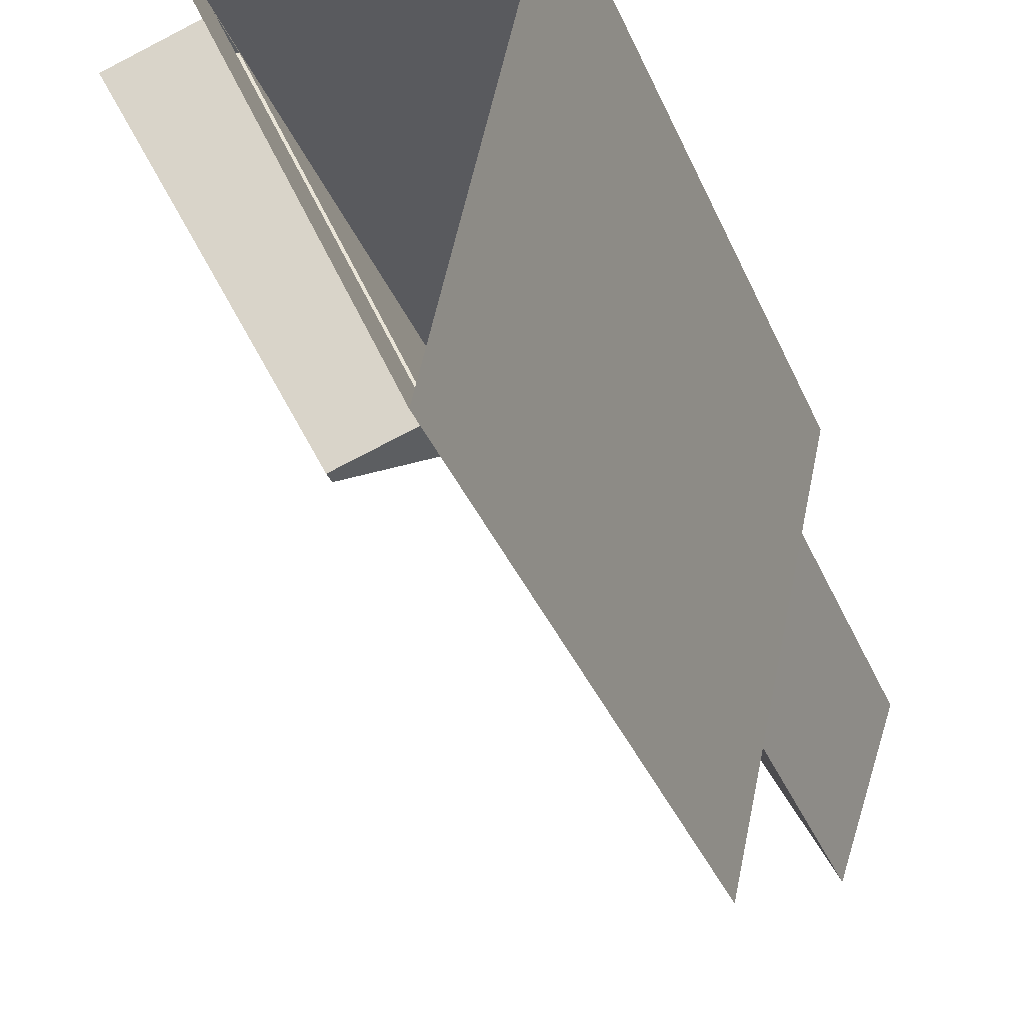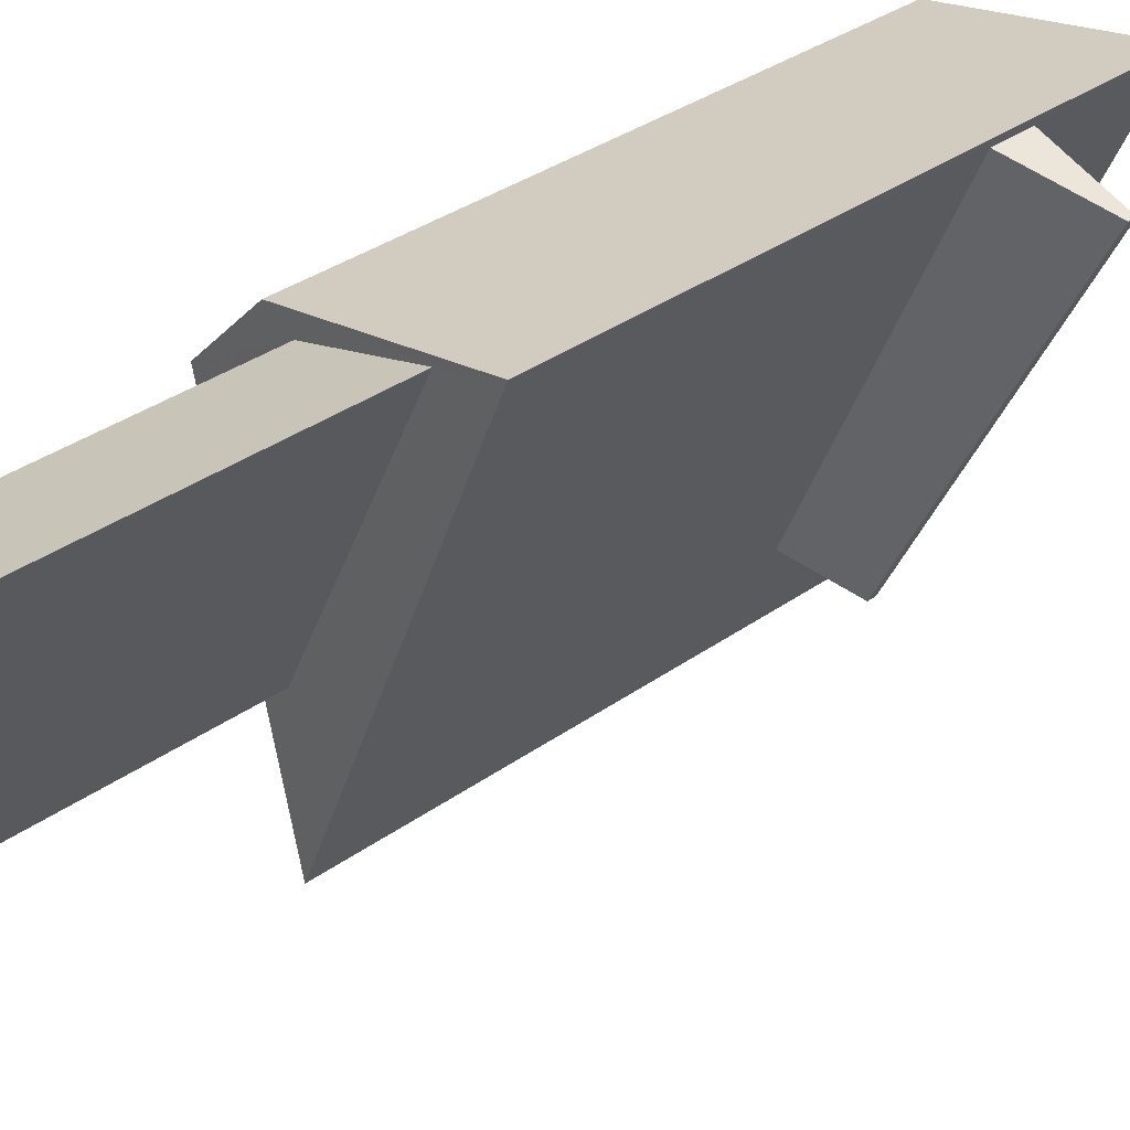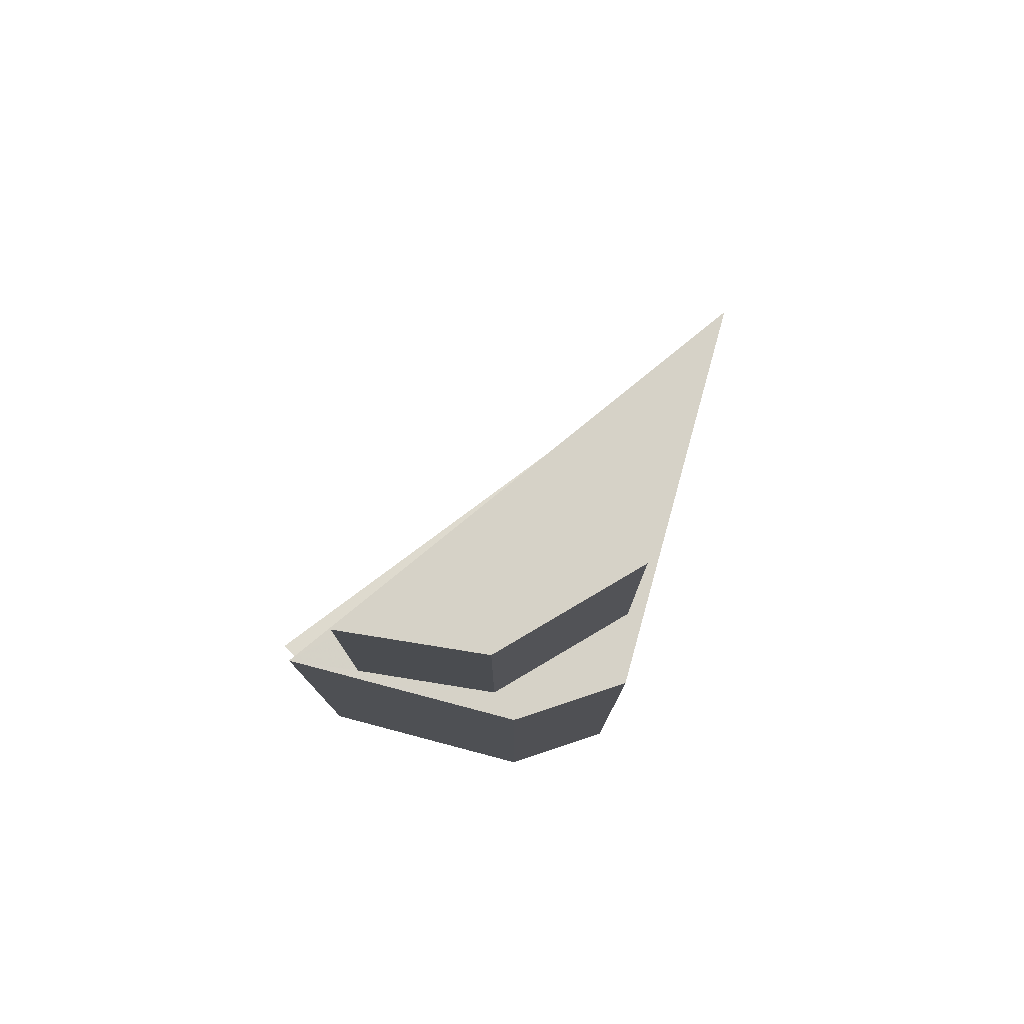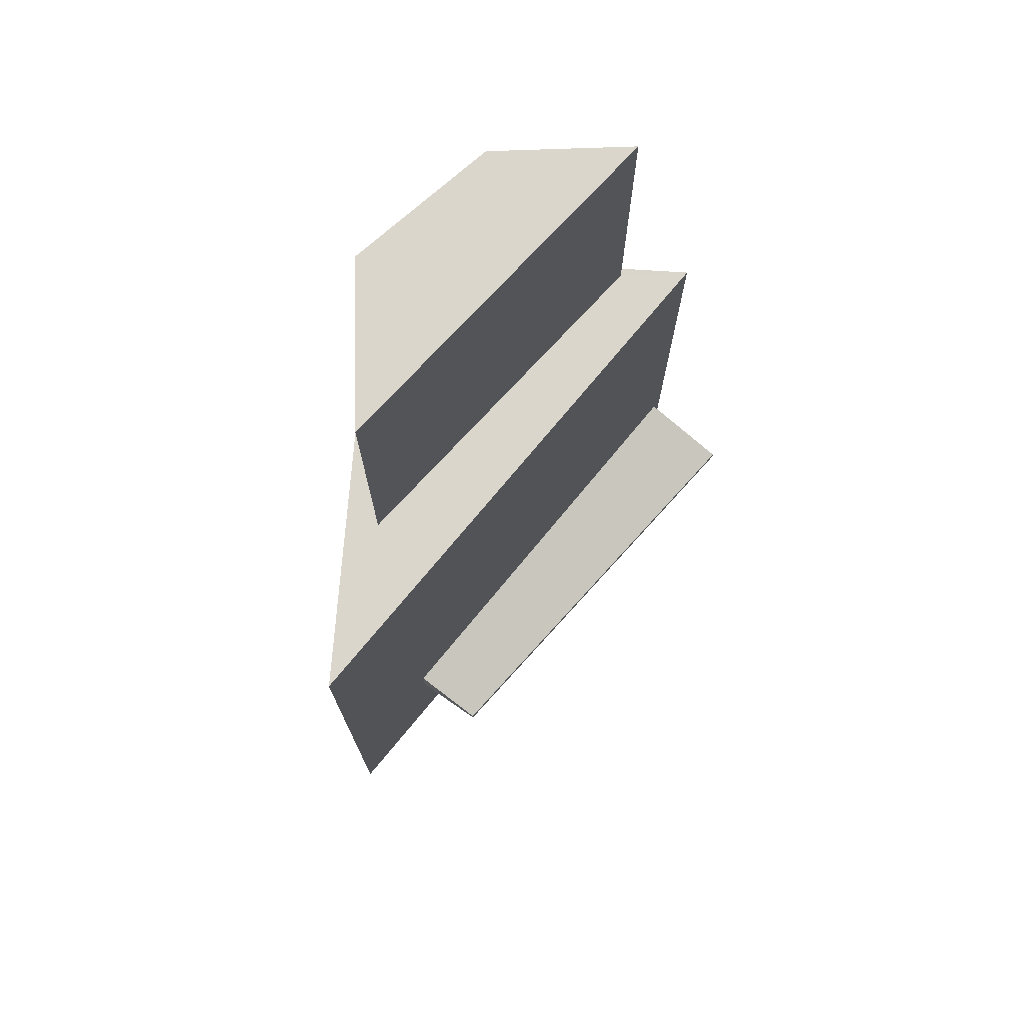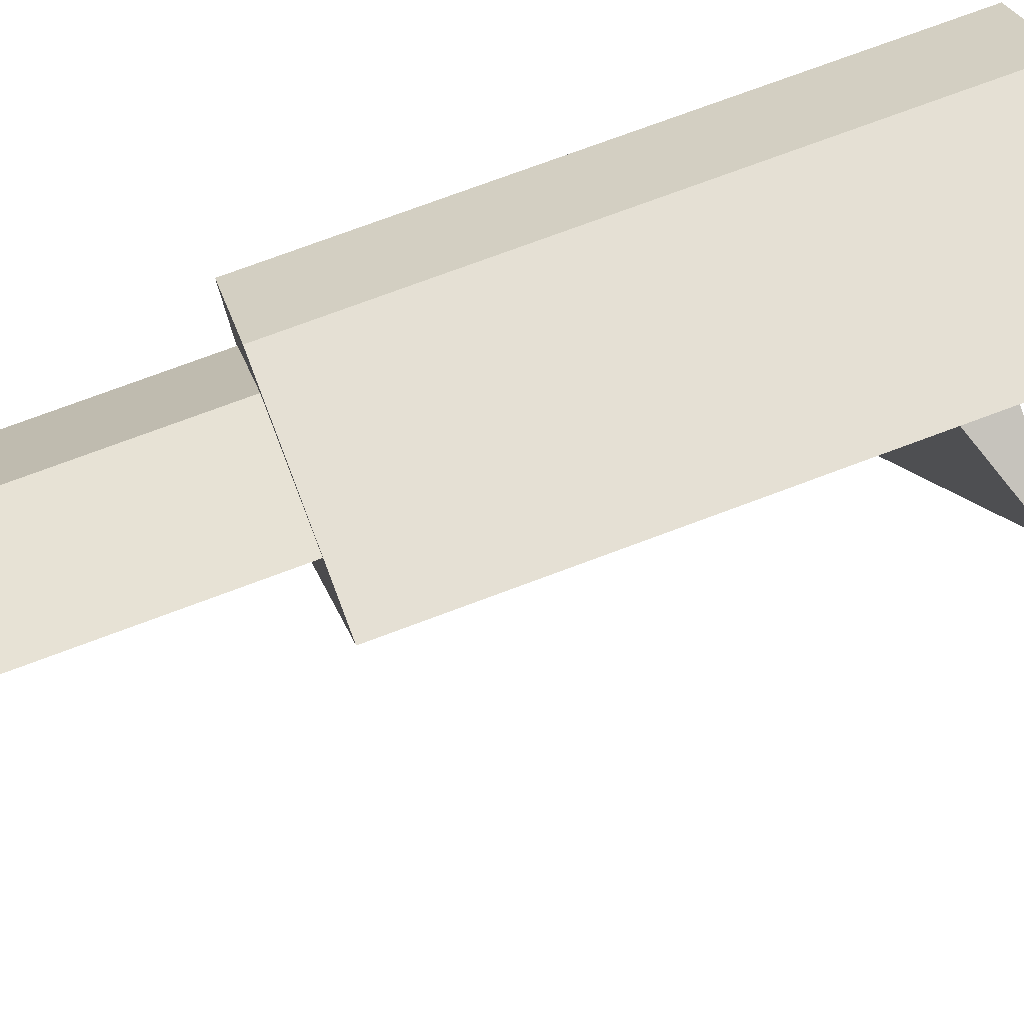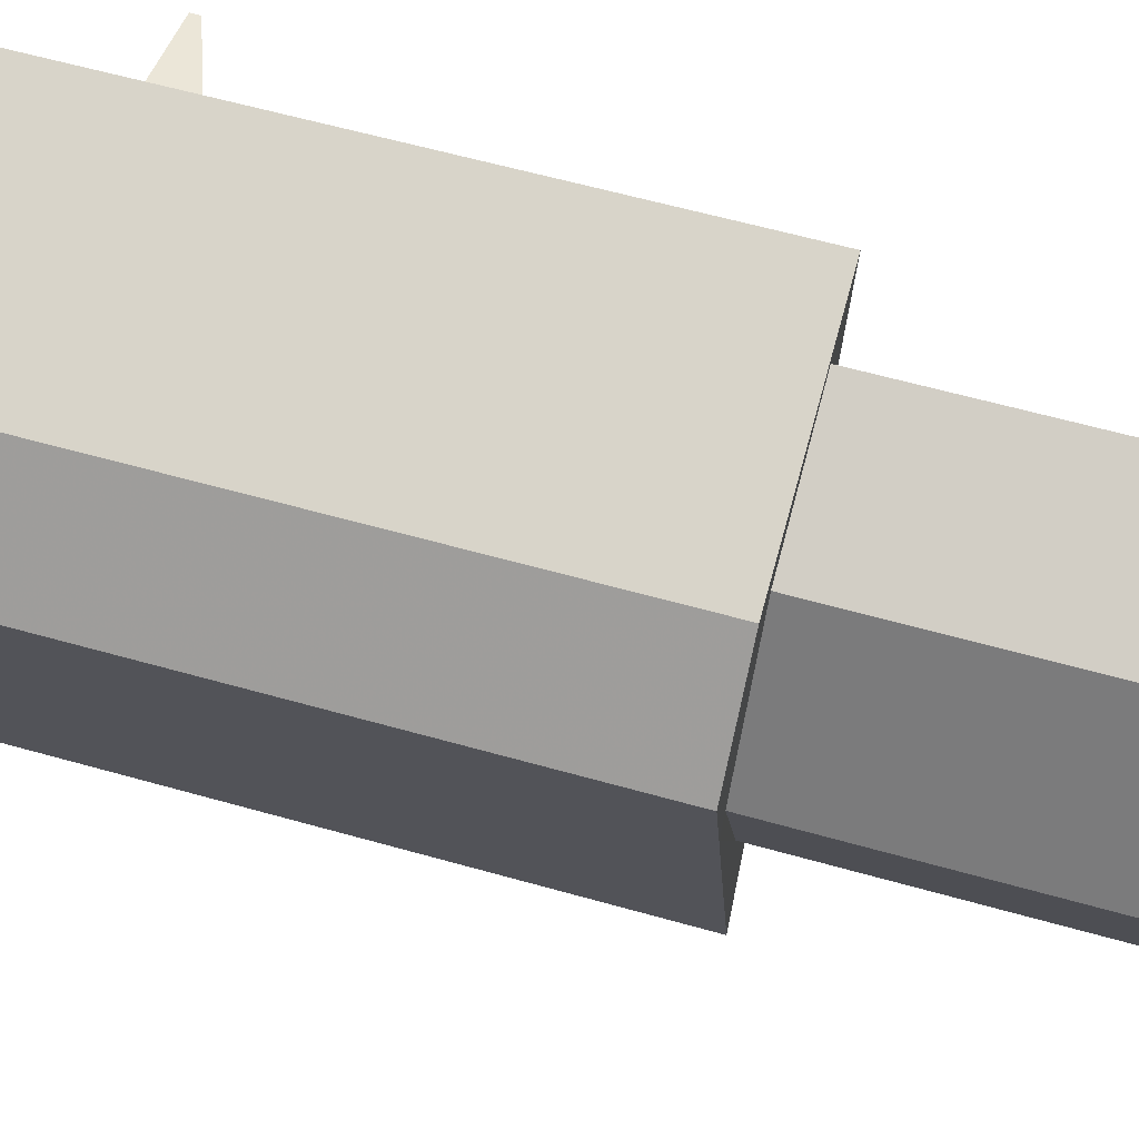
<metadata>
{"format":"obj","ext":"obj","renderer":"f3d","projection":"perspective","resolution":1024,"background":"white","views":[{"elev":-36.5,"azim":-159.1,"up":"+Y"},{"elev":37.0,"azim":47.8,"up":"+Y"},{"elev":78.6,"azim":-152.0,"up":"+Z"},{"elev":73.9,"azim":16.9,"up":"+Z"},{"elev":75.1,"azim":69.5,"up":"+Y"},{"elev":61.4,"azim":-74.0,"up":"+Y"}]}
</metadata>
<code>
v -1.247e+04 -3.466e+04 41.92
v -1.247e+04 -3.467e+04 42.07
v -1.247e+04 -3.467e+04 41.92
v -1.247e+04 -3.466e+04 42.68
v -1.248e+04 -3.467e+04 42.09
v -1.248e+04 -3.467e+04 41.92
v -1.248e+04 -3.467e+04 41.92
v -1.248e+04 -3.467e+04 42.56
v -1.247e+04 -3.466e+04 39.41
v -1.247e+04 -3.466e+04 41.92
v -1.248e+04 -3.467e+04 39.41
v -1.248e+04 -3.467e+04 41.92
v -1.248e+04 -3.467e+04 50
v -1.248e+04 -3.467e+04 50
v -1.248e+04 -3.467e+04 39.41
v -1.248e+04 -3.467e+04 50
v -1.248e+04 -3.467e+04 50
v -1.248e+04 -3.467e+04 39.41
v -1.247e+04 -3.466e+04 50
v -1.248e+04 -3.467e+04 50
v -1.248e+04 -3.467e+04 50
v -1.248e+04 -3.467e+04 55.37
v -1.248e+04 -3.466e+04 55.37
v -1.248e+04 -3.466e+04 50
v -1.248e+04 -3.467e+04 50
v -1.248e+04 -3.467e+04 55.37
v -1.248e+04 -3.467e+04 55.37
v -1.248e+04 -3.467e+04 50
f 11 15 18
f 9 11 18
f 1 2 3
f 1 4 2
f 2 5 6
f 3 2 6
f 7 6 5
f 8 7 5
f 1 9 10
f 11 9 7
f 12 11 7
f 9 1 7
f 13 14 15
f 15 11 12
f 13 12 16
f 13 15 12
f 17 18 15
f 14 17 15
f 19 10 20
f 10 9 18
f 20 10 17
f 17 10 18
f 12 7 8
f 1 10 4
f 8 4 19
f 16 12 8
f 4 10 19
f 16 8 19
f 21 22 23
f 24 21 23
f 25 23 26
f 25 24 23
f 25 26 27
f 28 25 27
f 28 27 22
f 21 28 22
f 4 5 2
f 4 8 5
f 17 14 21
f 20 17 21
f 13 28 14
f 14 28 21
f 16 25 13
f 13 25 28
f 24 19 20
f 19 25 16
f 24 20 21
f 19 24 25
f 26 23 22
f 27 26 22
f 1 3 6
f 7 1 6

</code>
